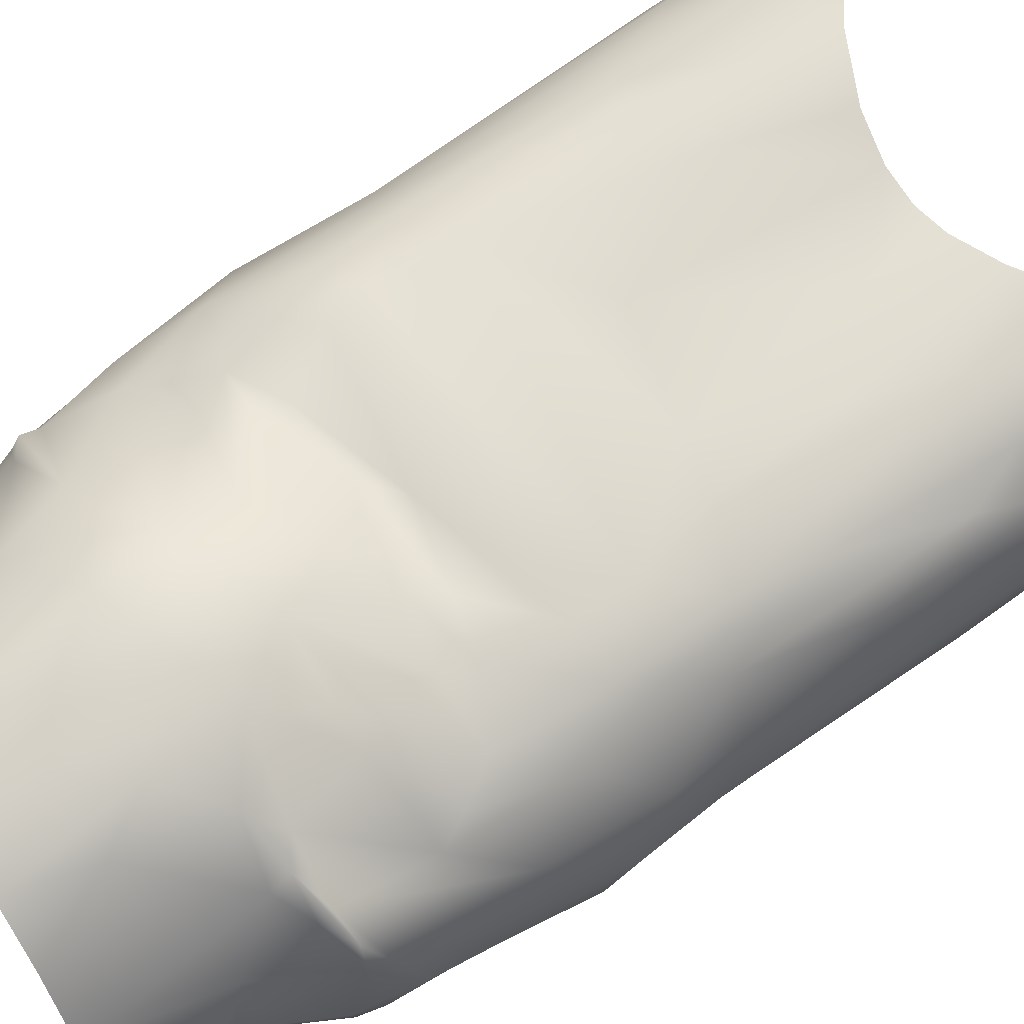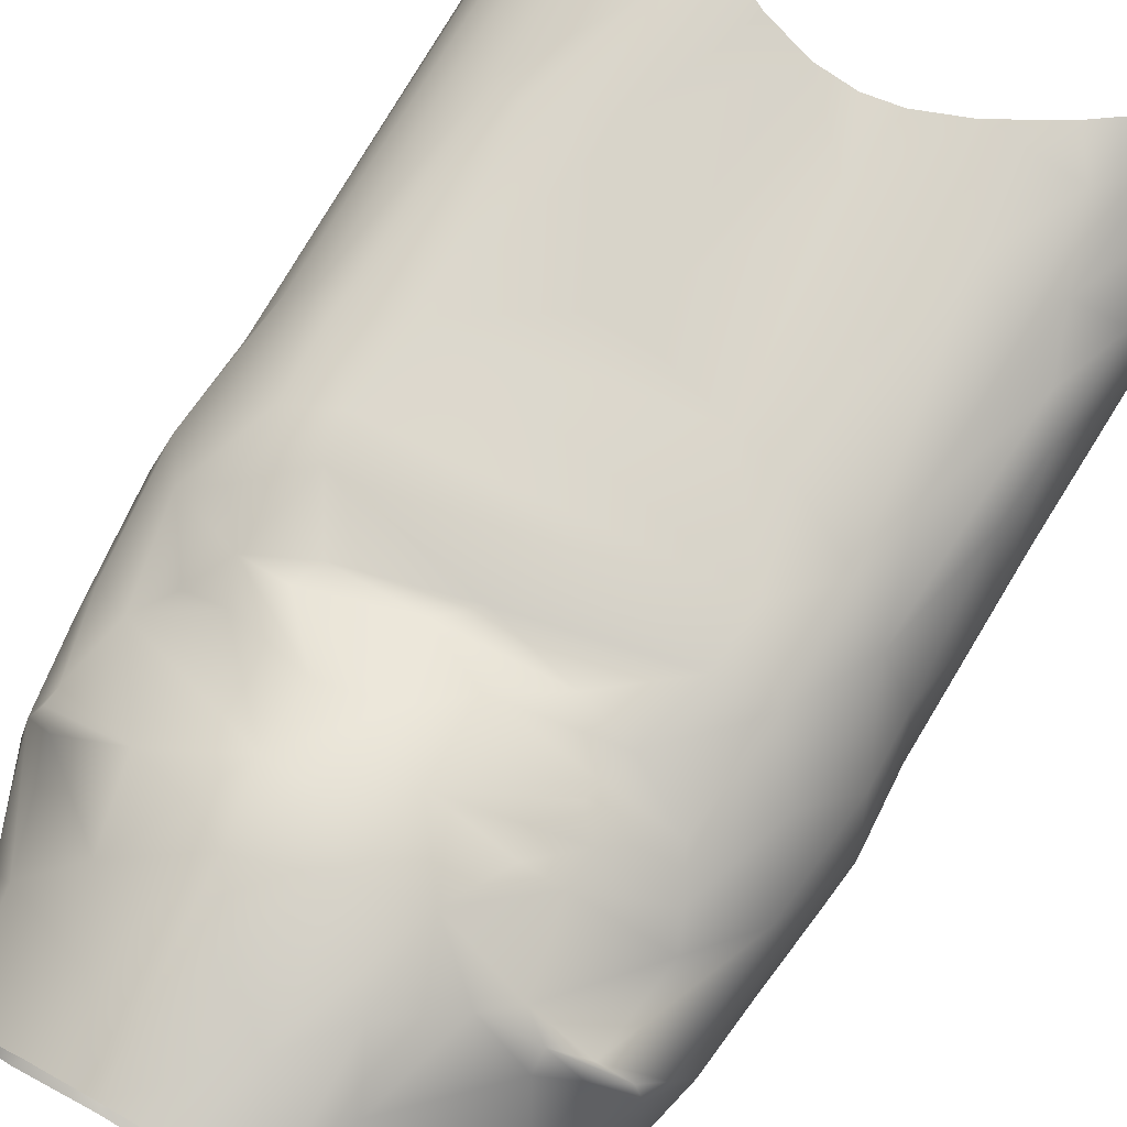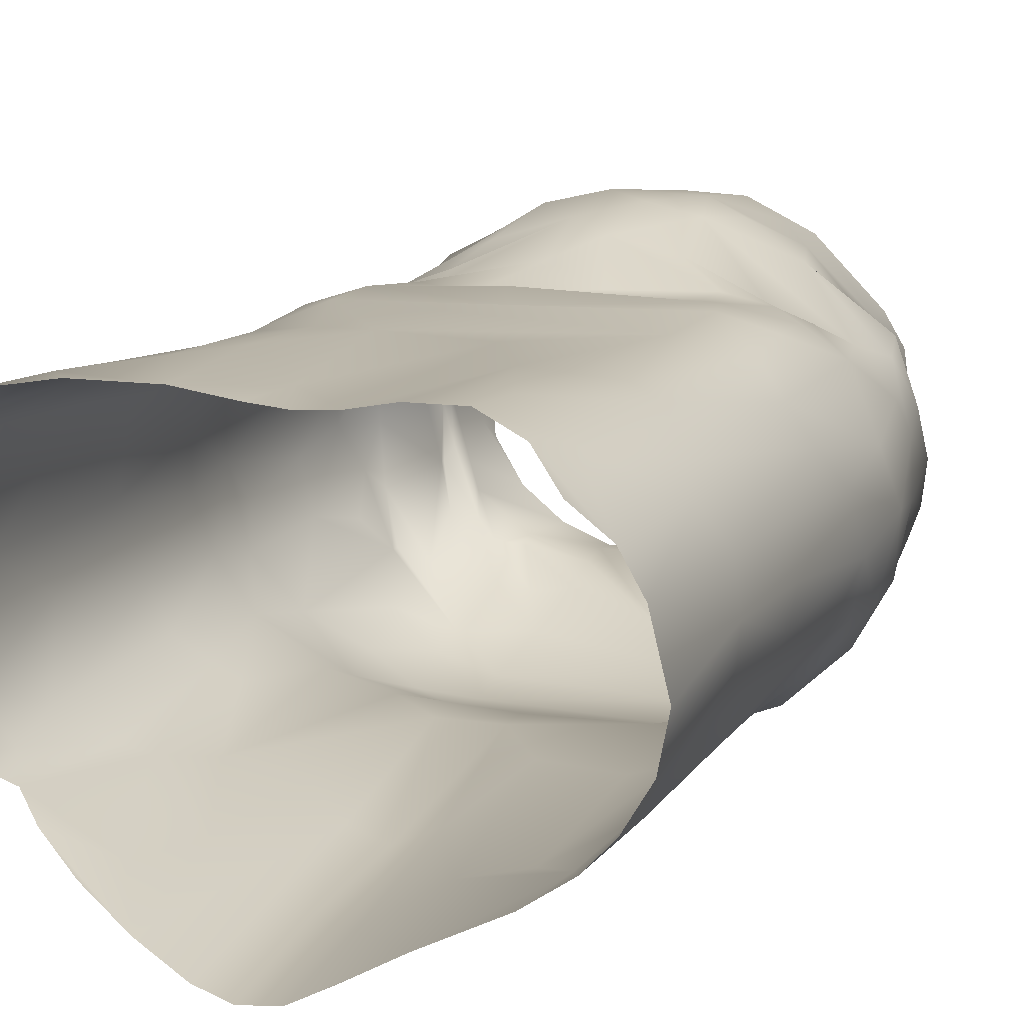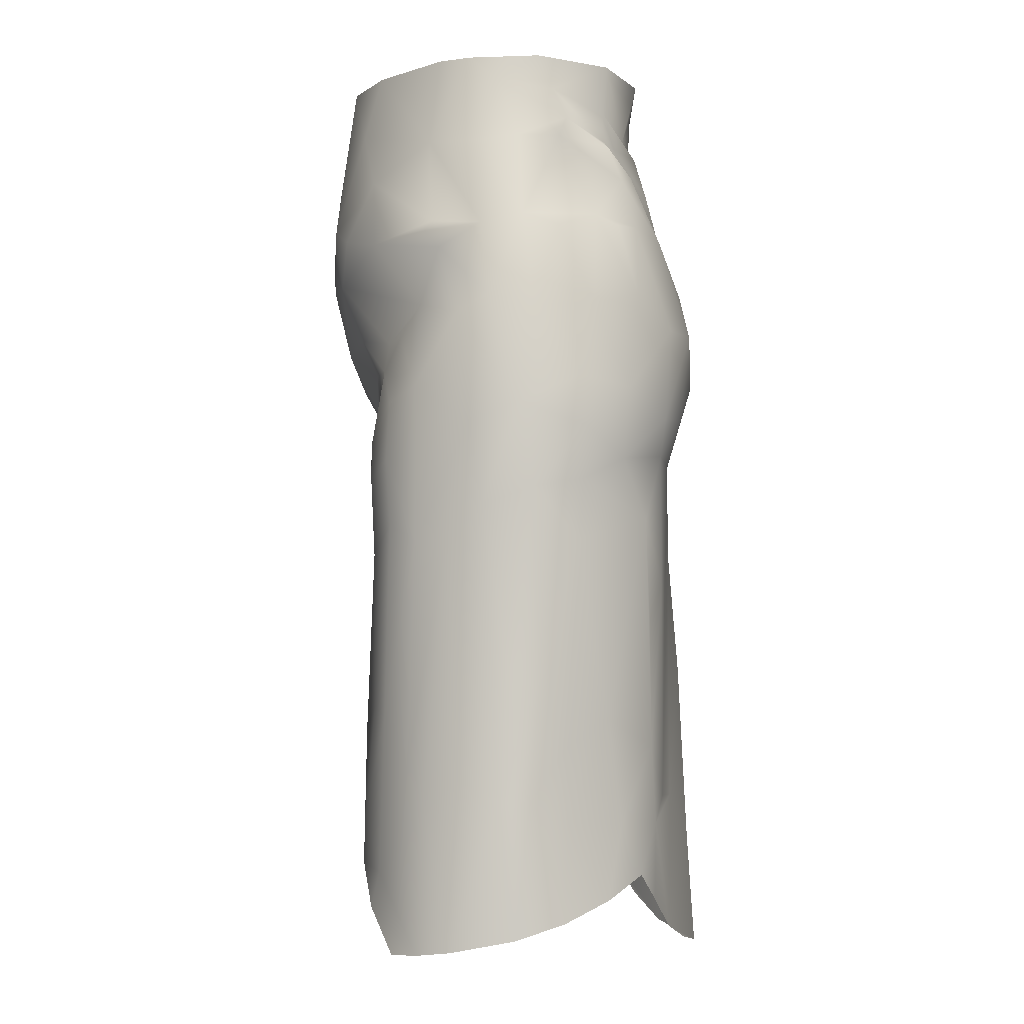
<metadata>
{"format":"obj","ext":"obj","renderer":"f3d","projection":"perspective","resolution":1024,"background":"white","views":[{"elev":68.6,"azim":-126.1,"up":"+Z"},{"elev":74.4,"azim":-149.5,"up":"+Z"},{"elev":13.6,"azim":20.1,"up":"+Z"},{"elev":-5.2,"azim":87.5,"up":"+Y"}]}
</metadata>
<code>
o skirt_4_panels_F2A24UBGIM_sim
v 14.69 -72.59 11.67
v 16.95 -72.38 9.864
v 18.23 -72.04 7.364
v 15.75 -59.11 10.63
v 19.05 -71.12 2.65
v 18.07 -70.02 -1.032
v 15.91 -68.57 -4.444
v 17.05 -61.45 9.346
v 15.98 -41.94 10.04
v 18.93 -33.21 6.147
v 16.36 -30.17 10.12
v 17.81 -24.75 6.981
v 16.28 -19.48 8.36
v 17.53 -17.84 5.214
v 16.16 -18.2 9.409
v 14.86 -10.71 5.186
v 13.01 -10.44 9.064
v 13.47 -66.9 -7.138
v 15.32 -62.99 -5.463
v 12.62 -57.17 -8.065
v 16.41 -55.21 -4.397
v 18.16 -57.25 -1.157
v 13.81 -40.01 -7.607
v 18.41 -41.82 -2.148
v 16.41 -35.58 -5.684
v 16.93 -30.2 -6.124
v 17.65 -23.98 -3.412
v 15.2 -22.75 -6.952
v 18.94 -33.4 -2.677
v 13.47 -3.807 5.998
v 14.27 -5.705 3.836
v 14.28 -3.805 0.6487
v 16.76 -16.95 -3.602
v 12.37 -13.17 -6.013
v 14.52 -8.795 -1.519
v 11.84 -9.971 -4.642
v 14.34 -10.14 -0.9753
v 14.02 -6.392 -0.5208
v 11.27 -3.753 -4.951
v 19.27 -61.2 3.848
v 17.56 -62.75 -1.28
v 17.59 -41.85 7.771
v 18.41 -59.66 6.631
v 19.1 -52.18 0.8359
v 18.72 -39.35 5.107
v 18.47 -23.48 4.655
v 15.97 -17.64 -5.388
v 17.94 -18.02 -0.6792
v 18.83 -24.34 1.2
v 15.05 -10.31 2.197
v 18.08 -17.19 2.012
v 19.15 -61.32 1.649
v 19.06 -29.61 -2.177
v 18.57 -37.34 -2.437
v 19.43 -38 1.244
v 19.87 -31.78 2.431
v 19.34 -51.24 3.204
v -16.07 -30.57 -7.028
v -16.42 -36.46 -5.697
v -15.32 -44.27 -6.396
v -18.02 -24.4 -2.849
v -17.76 -58.14 -4.96
v -14.58 -57.28 -6.875
v -17.28 -62.84 -5.699
v -17.51 -44.96 -4.701
v -15 -10.45 -2.042
v -14.58 -9.641 -1.156
v -14.74 -11.58 -1.852
v -14.22 -11.36 7.444
v -16.89 -15.81 -2.817
v -15.34 -18.38 -6.099
v -15.53 -17.18 -6.28
v -14.08 -3.4 -1.766
v -14.3 -5.06 -0.5186
v -14.02 -8.334 -2.428
v -15.43 -8.363 2.462
v -15.53 -9.177 1.476
v -12.25 -3.095 7.832
v -14.54 -5.874 4.093
v -17.63 -17.39 -1.382
v -14.41 -3.24 3.652
v -17.04 -19.77 -3.946
v -19.7 -68.82 -0.3383
v -20.27 -69.89 4.182
v -15.44 -65.94 -6.589
v -17.82 -67.06 -5.167
v -19.75 -66.76 7.423
v -20.24 -70.49 8.274
v -17.05 -55.17 10.92
v -18.8 -70.85 11.35
v -17.55 -68.83 12.31
v -17.26 -71.09 12.94
v -18.76 -60.1 10.03
v -16.14 -66.57 12.27
v -15.6 -59.17 12.03
v -15.2 -23.03 9.409
v -18.83 -34.93 5.984
v -16.47 -31.49 9.775
v -18.13 -26.91 6.665
v -14.42 -15.98 9.137
v -16.39 -17.12 8.326
v -14.38 -16.96 9.601
v -17.65 -18.37 5.742
v -16.33 -40.23 9.602
v -18.01 -48.26 8.827
v -18.92 -63.99 -2.535
v -18.62 -39.67 5.492
v -19.6 -46.64 3.222
v -18.78 -36.79 -2.316
v -18.92 -67.4 10.83
v -19.53 -30.07 -0.839
v -18.84 -31.86 -3.401
v -19.64 -54.12 -0.3719
v -18.13 -20.56 4.336
v -15.84 -11.72 2.595
v -17.46 -15.26 1.306
v -18.47 -19.55 1.852
v -19.96 -59.92 3.224
v -18.39 -53.32 9.318
v -18.94 -24.41 0.7905
v -17.06 -16.89 5.533
v -18.96 -44.93 -2.034
v -19.92 -32.46 2.177
v -19.53 -38.02 1.532
v -19.81 -63.93 3.823
v -15.21 -69.1 13.65
v -13.8 -63.94 13.65
v -11.96 -66.64 13.92
v -14.27 -56.62 12.79
v 3.905 -64.08 13.42
v 0.6936 -63.32 12.68
v -1.939 -63.18 12.45
v 8.175 -66.26 13.94
v -7.745 -64.42 13.49
v -4.359 -63.45 12.74
v -14.39 -46.62 11.82
v -13.78 -34.69 12.15
v -14.32 -24.95 10.39
v -12.29 -14.81 10.97
v -8.959 -3.463 11.36
v 11.98 -69.34 13.25
v 13.13 -66.62 12.64
v 13.65 -54.96 12.29
v 14.05 -40.42 11.98
v 15.11 -23.73 9.729
v 7.511 -3.825 12.93
v 6.786 -8.452 14.27
v -1.074 -3.886 15.2
v -5.504 -3.697 14.1
v 15.31 -17.25 8.901
v 12.08 -3.711 8.256
v 8.814 -62.41 13.82
v 11.61 -54.18 13.06
v 2.246 -30.11 13.16
v -7.258 -22.35 14.37
v 10.69 -36.66 13.5
v 5.037 -20.41 16.07
v -8.941 -44.46 12.81
v -8.469 -27.67 12.59
v -8.159 -26.4 13.25
v 13.17 -25.9 11.23
v -7.059 -9.071 14.07
v 9.358 -12.9 13.48
v 3.047 -3.854 15.11
v -13.6 -42.16 11.85
v 10.04 -42.52 13.22
v -12.95 -27.49 11.46
v -8.831 -52.81 13.32
v -10.89 -58.05 13.53
v 1.258 -12.02 16.41
v -9.022 -29.57 12.89
v 11.66 -28.39 12.48
v 13.87 -35.54 12.31
v 10.67 -18.1 13.36
v -5.192 -12.71 15.62
v -12.28 -16.05 12.35
v 6.528 -56.01 13.8
v -5.235 -45.25 12.99
v -10.44 -38.59 13.24
v 0.2465 -32.15 12.71
v 8.519 -28.26 13.11
v -1.531 -17.45 17.02
v -3.916 -58.27 12.59
v 10.66 -26.02 12.13
v 5.125 -24.76 14.47
v -9.651 -24.94 12.36
v 10.16 -33.92 13.49
v 13.85 -31.09 12.07
v -10.17 -34.37 13.33
v 7.845 -30.08 12.88
v -5.353 -30.73 12.65
v 4.015 -15.72 16.67
v 6.711 -17.06 15.67
v 1.481 -20.2 16.79
v -5.349 -18.5 16.16
v -2.183 -9.14 15.89
v -0.7594 -36.93 13.21
v -9.594 -22.49 13.24
v -8.923 -15.6 14.14
v -1.827 -28.12 14.31
v -2.119 -22.74 16.05
v 0.8788 -25.46 15.5
v 2.304 -47.33 13.18
v -1.93 -34.58 13.85
v -10.69 -17.22 12.7
v 7.036 -13.22 -8.497
v 13.56 -32.2 -9.193
v 12.51 -25.13 -9.808
v 11.22 -68.93 -8.404
v 14.13 -17.34 -6.915
v 11.89 -7.6 -4.535
v 12.89 -10.71 -4.924
v 8.719 -9.095 -6.413
v -9.317 -10.14 -6.483
v 5.324 -6.243 -7.398
v 6.704 -4.016 -7.743
v -5.838 -3.986 -8.415
v -5.087 -8.247 -7.536
v -9.148 -3.785 -7.175
v 12 -63.16 -8.403
v 4.07 -72.61 -11.49
v 1.683 -73.11 -12.66
v 7.155 -71.42 -9.947
v 5.325 -61.26 -10.3
v -0.6827 -73.26 -12.89
v -6.252 -72.36 -10.67
v -9.93 -70.52 -9.081
v -13.31 -68.04 -7.676
v -7.411 -61.85 -9.674
v -13.85 -12.28 -5.077
v -13.45 -16.91 -7.086
v -12.04 -11.92 -5.319
v -12.08 -3.568 -4.917
v -13.1 -9.218 -4.147
v -12.23 -36.29 -8.476
v -14.02 -43.76 -7.382
v -13.37 -55.92 -7.783
v -6.459 -23.63 -11.94
v 1.585 -64.68 -12.13
v -4.925 -14.22 -8.644
v 9.706 -31.79 -10.84
v -2.952 -73.13 -12.21
v -10.24 -20.59 -10.32
v 6.92 -35.19 -10.1
v -8.24 -35.48 -9.863
v -13.06 -28.23 -9.583
v 10.03 -17.63 -9.212
v -11.18 -11.27 -6.833
v 12.08 -34.93 -8.981
v -9.208 -67.11 -9.163
v 11.56 -12.81 -6.809
v 11.23 -44.8 -9.055
v -9.391 -29.14 -11.49
v -12.05 -32.83 -9.886
v 8.404 -10.49 -7.415
v 13.04 -47.62 -7.952
v -13.63 -22.59 -8.589
v 1.831 -8.232 -7.591
v -3.665 -53.53 -11.18
v -5.007 -37.63 -10.29
v -11.19 -52.23 -8.807
v -0.9823 -53.9 -11.89
v -1.089 -36.77 -10.54
v 6.515 -21.26 -11.22
v 0.6781 -51.16 -11.61
v -10.65 -23.61 -10.77
v -12.46 -15.19 -7.458
v -9.84 -15.22 -8.276
v -6.436 -27.54 -12.24
v 9.008 -14.92 -8.15
v 1.356 -16.55 -9.793
v 9.445 -61.14 -9.241
v -5.741 -18.55 -10.46
v -9.114 -11.34 -6.933
v -4.872 -11.4 -7.627
v 8.88 -45.5 -9.589
v -1.426 -33.5 -10.89
v 6.397 -24.48 -11.99
v 2.488 -41.8 -10.63
v -6.654 -51.36 -9.832
v -6.341 -31.1 -11.68
v 6.048 -28.7 -12.14
v 8.897 -24.99 -11.7
v 10.38 -10.13 -5.567
v -7.639 -14.36 -9.113
v 5.677 -16.45 -9.571
v -1.265 -63.53 -12.34
f 2 3 8
f 142 8 4
f 4 42 9
f 18 220 19
f 23 21 20
f 151 17 30
f 30 17 16
f 38 35 36
f 37 35 50
f 40 3 5
f 18 19 7
f 51 49 48
f 48 49 27
f 23 25 54
f 28 27 26
f 26 27 53
f 8 42 4
f 20 19 220
f 17 150 14
f 32 30 31
f 29 54 25
f 2 141 1
f 12 11 10
f 9 10 11
f 33 34 37
f 42 10 9
f 15 13 14
f 29 25 26
f 21 23 24
f 31 38 32
f 17 14 16
f 21 19 20
f 40 45 43
f 12 13 145
f 56 12 10
f 48 27 33
f 46 13 12
f 14 13 46
f 16 31 30
f 8 142 2
f 35 31 50
f 14 51 16
f 48 33 51
f 33 37 51
f 5 52 40
f 7 19 41
f 41 21 22
f 46 12 56
f 40 44 57
f 24 55 44
f 43 45 42
f 52 44 40
f 44 22 24
f 45 40 57
f 22 21 24
f 56 45 55
f 51 46 49
f 15 14 150
f 41 6 7
f 31 16 50
f 49 46 56
f 53 27 49
f 43 8 3
f 29 55 54
f 44 52 22
f 52 41 22
f 21 41 19
f 55 57 44
f 35 38 31
f 57 55 45
f 51 37 50
f 54 24 23
f 53 56 29
f 55 29 56
f 53 49 56
f 45 56 10
f 39 32 38
f 43 42 8
f 45 10 42
f 53 29 26
f 24 54 55
f 3 40 43
f 14 46 51
f 41 52 6
f 6 52 5
f 16 51 50
f 59 60 65
f 58 61 71
f 112 61 58
f 58 59 112
f 62 63 64
f 77 66 68
f 81 74 79
f 92 91 90
f 91 88 90
f 99 96 102
f 102 101 103
f 105 89 104
f 106 86 83
f 120 61 111
f 63 62 60
f 119 89 105
f 110 93 87
f 70 72 71
f 99 98 96
f 62 65 60
f 99 97 98
f 81 73 74
f 93 89 119
f 110 95 93
f 76 75 67
f 61 112 111
f 65 109 59
f 84 125 83
f 99 123 97
f 103 114 99
f 110 94 95
f 97 104 98
f 112 59 109
f 75 76 74
f 71 61 82
f 87 93 125
f 76 79 74
f 77 68 115
f 64 86 106
f 119 118 93
f 68 116 115
f 87 125 84
f 83 125 118
f 123 111 112
f 114 123 99
f 87 84 88
f 121 100 69
f 124 113 108
f 105 104 107
f 108 105 107
f 109 65 122
f 77 69 76
f 89 93 95
f 123 114 120
f 118 108 113
f 105 108 119
f 110 91 94
f 70 71 80
f 70 116 68
f 116 70 80
f 120 114 117
f 118 125 93
f 119 108 118
f 110 87 88
f 69 115 121
f 115 116 121
f 116 117 121
f 116 80 117
f 123 120 111
f 62 106 113
f 64 85 86
f 113 106 83
f 83 118 113
f 61 117 80
f 120 117 61
f 76 69 79
f 101 100 121
f 103 99 102
f 88 91 110
f 79 78 81
f 82 61 80
f 78 79 69
f 71 82 80
f 62 64 106
f 115 69 77
f 77 67 66
f 77 76 67
f 124 109 122
f 123 112 109
f 123 109 124
f 123 107 97
f 107 124 108
f 114 103 117
f 123 124 107
f 101 121 103
f 103 121 117
f 113 124 122
f 97 107 104
f 113 122 62
f 65 62 122
f 92 126 91
f 177 130 133
f 134 135 183
f 133 152 177
f 136 89 95
f 96 98 138
f 133 141 142
f 2 142 141
f 143 4 9
f 144 9 173
f 187 197 156
f 149 196 148
f 163 150 17
f 104 136 165
f 154 202 200
f 174 157 145
f 104 89 136
f 98 104 137
f 15 150 174
f 69 139 78
f 133 142 152
f 138 98 167
f 147 146 164
f 11 12 145
f 146 147 17
f 135 132 183
f 98 137 167
f 172 184 185
f 134 127 128
f 143 9 144
f 176 101 102
f 158 169 168
f 94 91 126
f 11 188 173
f 11 173 9
f 100 139 69
f 162 140 78
f 189 191 171
f 142 4 143
f 194 157 192
f 192 182 194
f 177 152 153
f 167 186 138
f 195 182 196
f 127 126 128
f 158 165 169
f 168 178 158
f 134 169 127
f 183 203 178
f 203 166 178
f 160 167 159
f 186 201 155
f 155 201 195
f 165 137 104
f 166 203 177
f 198 155 195
f 161 11 145
f 131 203 183
f 196 182 170
f 162 78 139
f 199 162 139
f 202 194 201
f 159 171 200
f 181 202 154
f 95 127 129
f 164 148 196
f 169 129 127
f 187 190 180
f 185 184 157
f 193 157 174
f 184 161 145
f 193 174 163
f 175 199 195
f 172 185 181
f 156 188 187
f 180 191 189
f 204 180 189
f 204 189 197
f 156 166 144
f 167 171 159
f 189 171 137
f 190 187 172
f 198 96 138
f 137 179 189
f 179 137 165
f 175 196 149
f 149 162 175
f 159 201 160
f 201 159 200
f 172 188 11
f 178 179 158
f 177 131 130
f 94 127 95
f 192 147 164
f 186 155 198
f 136 129 169
f 96 205 102
f 147 192 163
f 192 193 163
f 153 166 177
f 178 168 183
f 161 184 172
f 198 195 205
f 173 188 156
f 205 96 198
f 134 168 169
f 189 179 197
f 137 171 167
f 146 17 151
f 196 170 164
f 183 168 134
f 172 181 190
f 195 196 175
f 143 144 153
f 164 170 192
f 144 173 156
f 160 201 186
f 149 140 162
f 183 132 131
f 172 11 161
f 94 126 127
f 176 139 100
f 152 143 153
f 174 150 163
f 101 176 100
f 139 176 199
f 169 165 136
f 198 138 186
f 167 160 186
f 177 203 131
f 166 156 179
f 195 199 205
f 199 176 205
f 201 182 195
f 182 201 194
f 157 193 192
f 202 201 200
f 200 191 154
f 154 180 190
f 154 191 180
f 191 200 171
f 190 181 154
f 202 185 157
f 202 181 185
f 17 147 163
f 166 179 178
f 182 192 170
f 187 204 197
f 180 204 187
f 179 156 197
f 184 145 157
f 13 174 145
f 188 172 187
f 152 142 143
f 158 179 165
f 153 144 166
f 129 136 95
f 176 102 205
f 174 13 15
f 202 157 194
f 199 175 162
f 256 23 20
f 28 208 210
f 207 26 25
f 209 223 220
f 18 209 220
f 28 33 27
f 38 211 39
f 36 211 38
f 36 35 212
f 221 222 223
f 227 228 226
f 64 63 85
f 85 63 237
f 68 66 230
f 68 231 70
f 232 67 75
f 75 74 233
f 70 231 72
f 257 58 71
f 276 272 279
f 26 208 28
f 208 283 210
f 253 254 246
f 58 254 59
f 73 233 74
f 219 217 214
f 226 250 229
f 37 212 35
f 66 67 232
f 60 236 237
f 210 247 34
f 287 225 242
f 231 68 230
f 228 85 250
f 28 47 33
f 280 229 261
f 249 25 23
f 217 215 218
f 243 71 72
f 257 246 58
f 59 254 235
f 215 258 218
f 229 237 261
f 250 85 237
f 271 286 264
f 39 211 213
f 213 216 39
f 213 255 206
f 216 213 215
f 283 282 278
f 261 236 235
f 260 277 263
f 277 244 263
f 269 281 253
f 252 249 23
f 252 276 249
f 249 241 207
f 282 241 244
f 208 207 283
f 272 276 252
f 226 228 250
f 47 28 210
f 272 20 220
f 20 252 256
f 252 20 272
f 224 279 272
f 275 274 214
f 287 262 239
f 243 267 268
f 238 243 273
f 287 222 225
f 251 36 212
f 251 270 36
f 238 266 243
f 265 224 239
f 239 224 223
f 287 239 222
f 239 223 222
f 259 242 226
f 58 246 254
f 259 262 287
f 262 263 265
f 260 261 245
f 264 238 273
f 264 278 238
f 267 243 231
f 243 268 273
f 268 232 248
f 285 268 248
f 23 256 252
f 255 213 211
f 260 259 280
f 258 271 218
f 271 275 218
f 286 271 258
f 206 286 258
f 258 213 206
f 273 271 264
f 240 271 273
f 285 240 273
f 278 282 269
f 282 281 269
f 283 278 264
f 283 247 210
f 218 275 214
f 232 230 66
f 237 229 250
f 241 283 207
f 220 223 224
f 224 272 220
f 268 285 273
f 281 282 277
f 241 282 283
f 248 234 214
f 214 234 219
f 233 234 75
f 255 211 284
f 259 287 242
f 215 217 216
f 284 36 270
f 279 263 244
f 239 262 265
f 263 279 265
f 245 277 260
f 281 245 254
f 281 277 245
f 235 254 245
f 253 281 254
f 59 235 236
f 253 266 269
f 238 269 266
f 253 246 266
f 238 278 269
f 244 249 276
f 251 212 34
f 244 276 279
f 36 284 211
f 63 60 237
f 210 34 33
f 210 33 47
f 237 236 261
f 258 215 213
f 59 236 60
f 37 34 212
f 71 243 257
f 72 231 243
f 26 207 208
f 266 246 257
f 232 75 234
f 231 230 267
f 214 217 218
f 235 245 261
f 249 244 241
f 251 34 247
f 224 265 279
f 234 248 232
f 248 214 274
f 240 285 274
f 267 230 232
f 268 267 232
f 270 247 264
f 229 259 226
f 206 284 270
f 284 206 255
f 262 259 260
f 243 266 257
f 274 285 248
f 249 207 25
f 263 262 260
f 264 247 283
f 240 274 275
f 280 259 229
f 271 240 275
f 286 270 264
f 270 286 206
f 234 233 219
f 270 251 247
f 244 277 282
f 280 261 260

</code>
